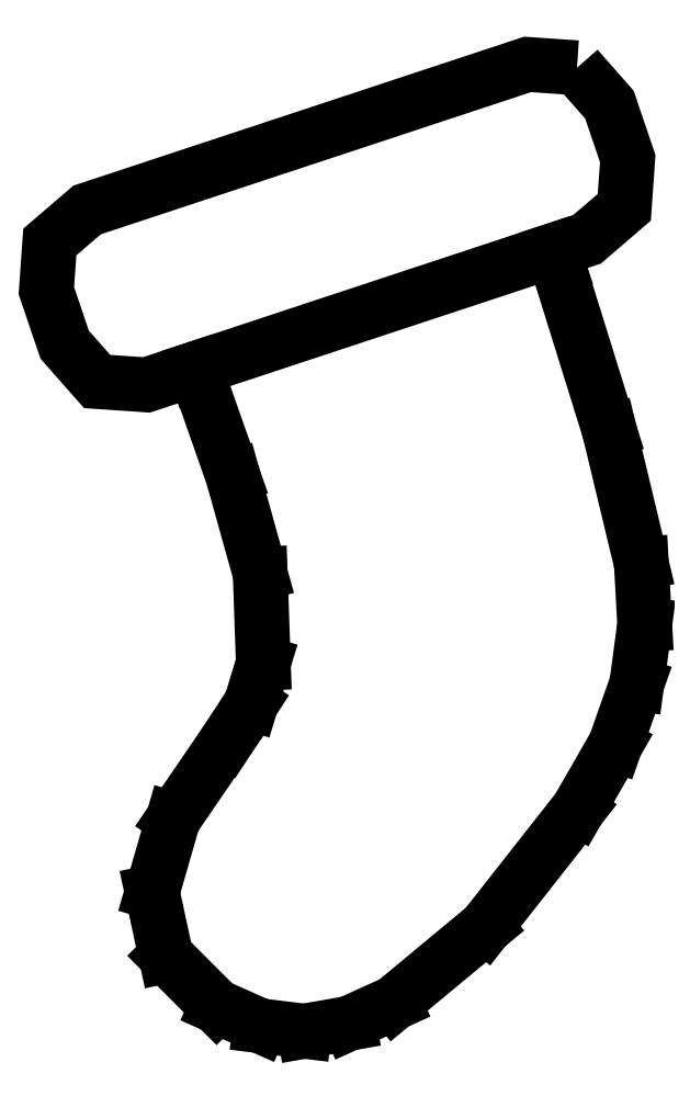
<metadata>
{"format":"dxf","ext":"dxf","renderer":"ezdxf+matplotlib","layout":"modelspace","background":"white","min_lineweight":24,"dpi":150}
</metadata>
<code>
0
SECTION
2
ENTITIES
0
LINE
8
0
10
28.41
20
806.8
30
0
11
29.72
21
808.5
31
0
0
LINE
8
0
10
30.25
20
809.4
30
0
11
30.55
21
810.3
31
0
0
LINE
8
0
10
25.22
20
811.8
30
0
11
25.26
21
810.6
31
0
0
LINE
8
0
10
27.11
20
805.8
30
0
11
28.41
21
806.8
31
0
0
LINE
8
0
10
30.16
20
813.9
30
0
11
29.44
21
816.2
31
0
0
LWPOLYLINE
8
0
90
12
70
1
43
0
10
29.7
20
819
10
30.16
20
818.5
10
30.42
20
817.7
10
30.37
20
817
10
29.84
20
816.6
10
23.61
20
814.5
10
22.91
20
814.6
10
22.45
20
815.1
10
22.19
20
815.9
10
22.24
20
816.5
10
22.76
20
817
10
29
20
819.1
0
LINE
8
0
10
30.62
20
812
30
0
11
30.16
21
813.9
31
0
0
LINE
8
0
10
25.22
20
805.4
30
0
11
25.84
21
805.4
31
0
0
LINE
8
0
10
30.55
20
810.3
30
0
11
30.66
21
811.1
31
0
0
LINE
8
0
10
29.72
20
808.5
30
0
11
30.25
21
809.4
31
0
0
LINE
8
0
10
24.32
20
814.7
30
0
11
24.83
21
813.2
31
0
0
LINE
8
0
10
23.88
20
806.4
30
0
11
24.6
21
805.7
31
0
0
LINE
8
0
10
30.66
20
811.1
30
0
11
30.62
21
812
31
0
0
LINE
8
0
10
24.83
20
813.2
30
0
11
25.22
21
811.8
31
0
0
LINE
8
0
10
24.6
20
805.7
30
0
11
25.22
21
805.4
31
0
0
LINE
8
0
10
25.09
20
810
30
0
11
24.75
21
809.5
31
0
0
LINE
8
0
10
25.26
20
810.6
30
0
11
25.09
21
810
31
0
0
LINE
8
0
10
23.98
20
808.4
30
0
11
23.69
21
807.3
31
0
0
LINE
8
0
10
26.47
20
805.5
30
0
11
27.11
21
805.8
31
0
0
LINE
8
0
10
24.75
20
809.5
30
0
11
23.98
21
808.4
31
0
0
LINE
8
0
10
23.69
20
807.3
30
0
11
23.88
21
806.4
31
0
0
LINE
8
0
10
25.84
20
805.4
30
0
11
26.47
21
805.5
31
0
0
LINE
8
0
10
29.44
20
816.2
30
0
11
29.36
21
816.4
31
0
0
LINE
8
0
10
24.32
20
814.7
30
0
11
24.3
21
814.8
31
0
0
ENDSEC
0
EOF

</code>
